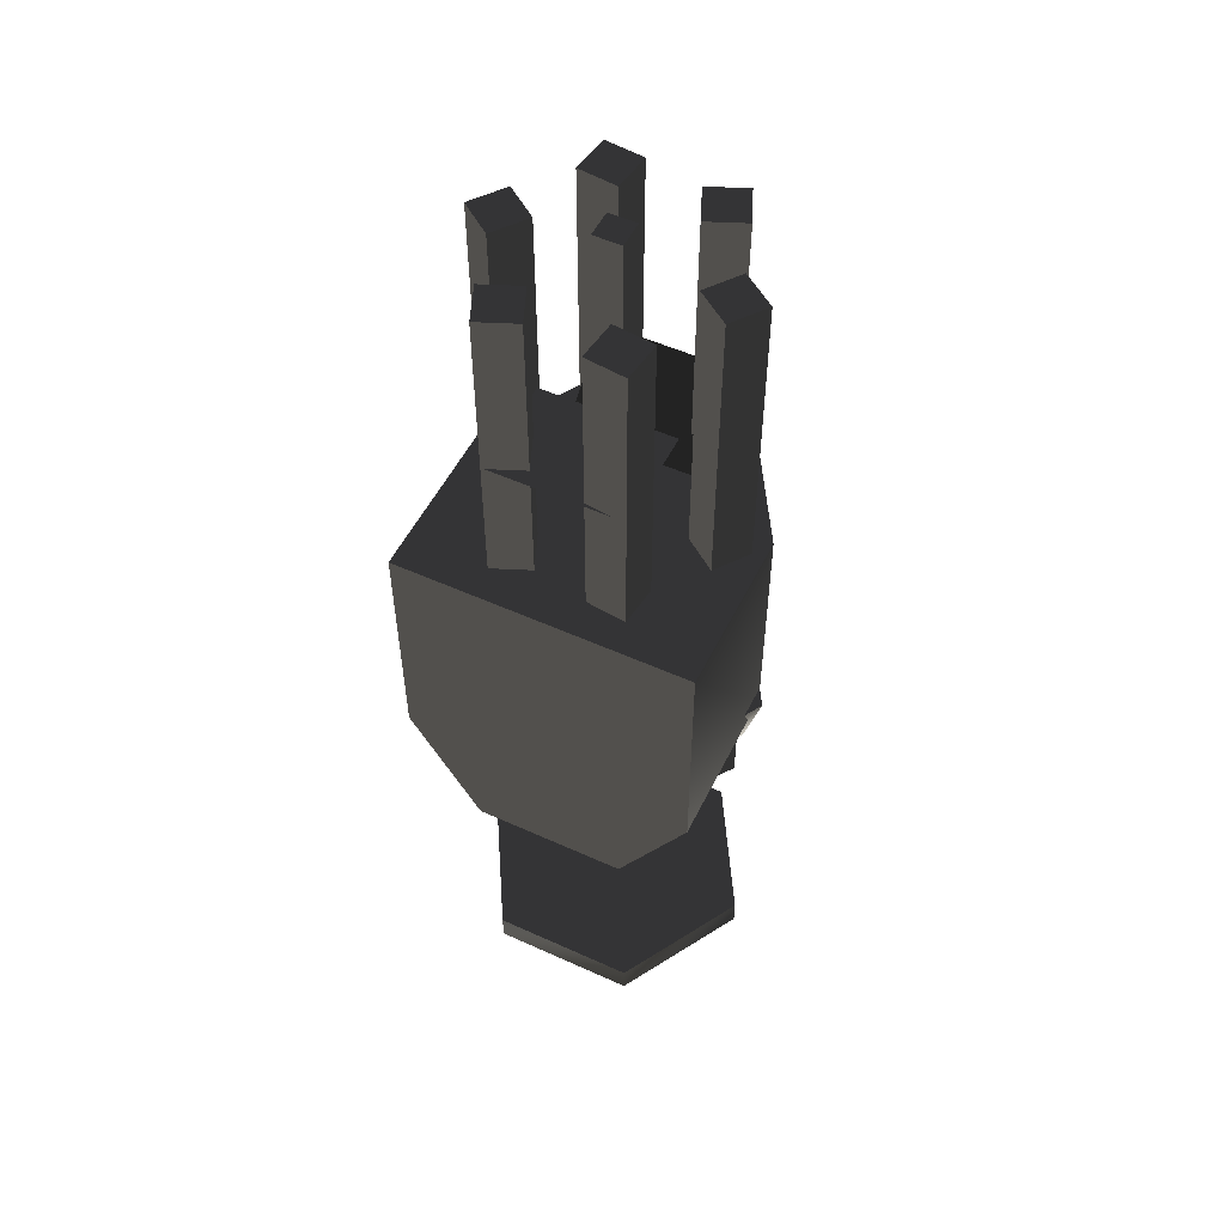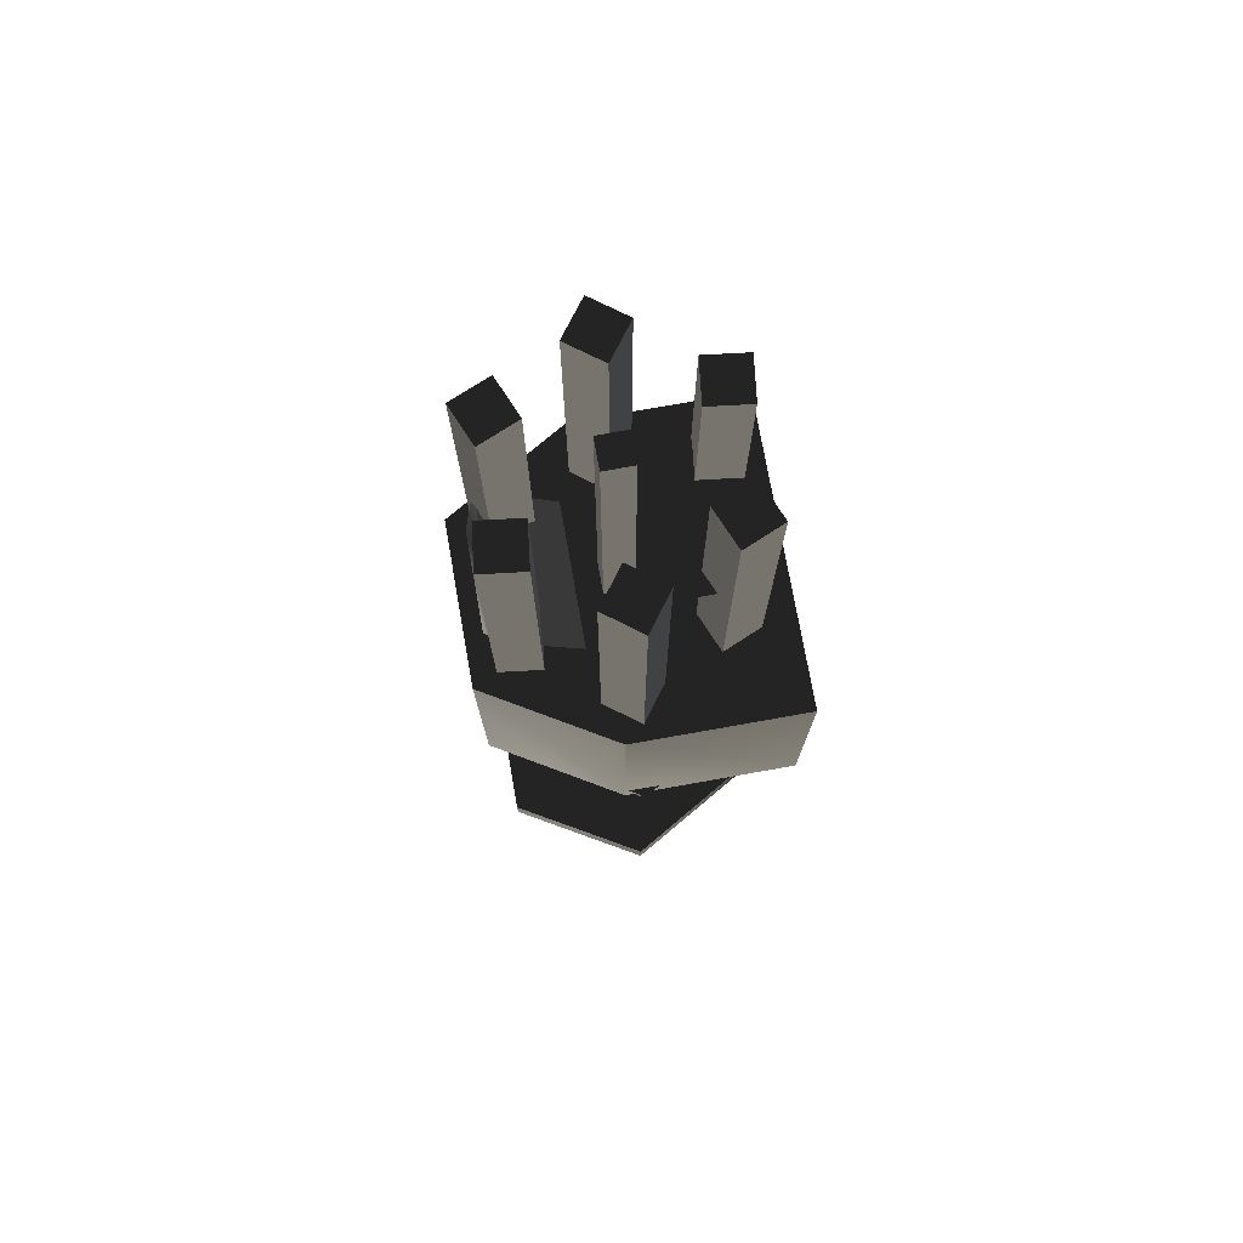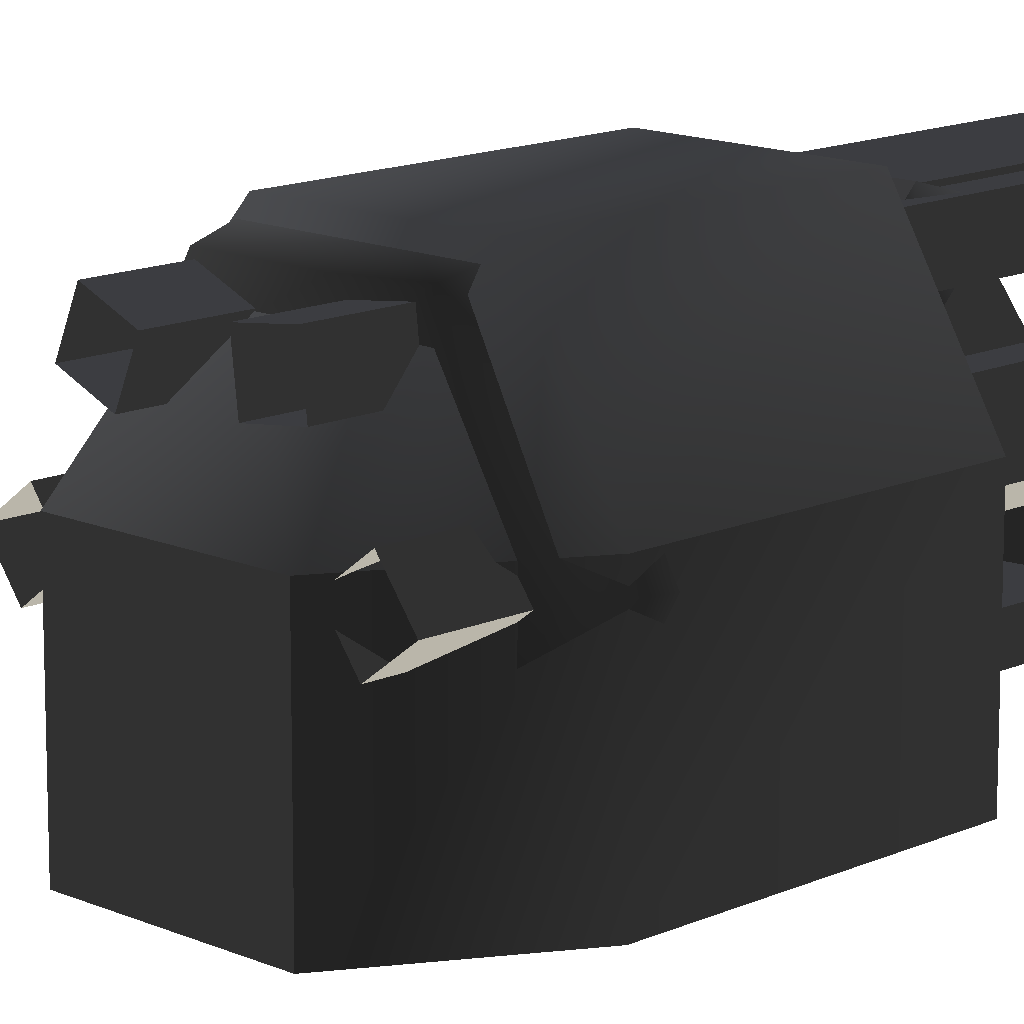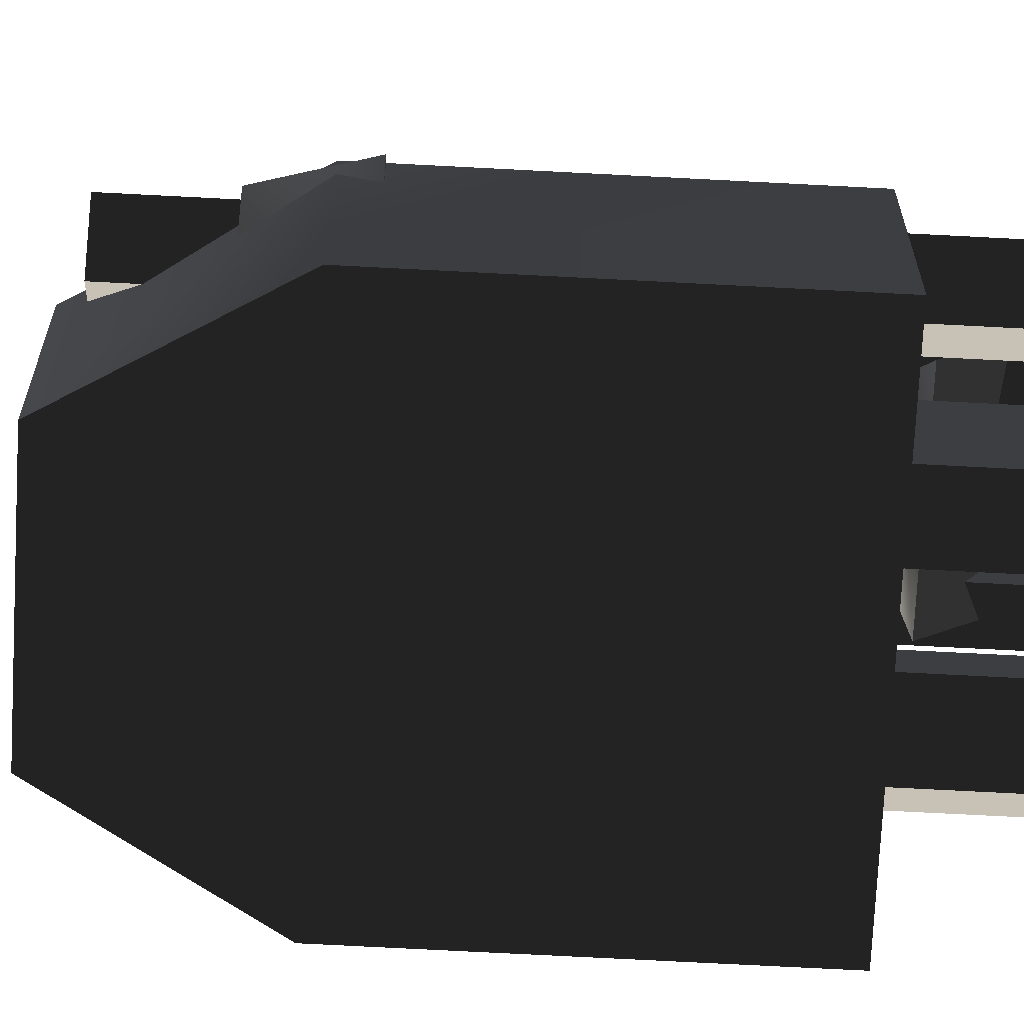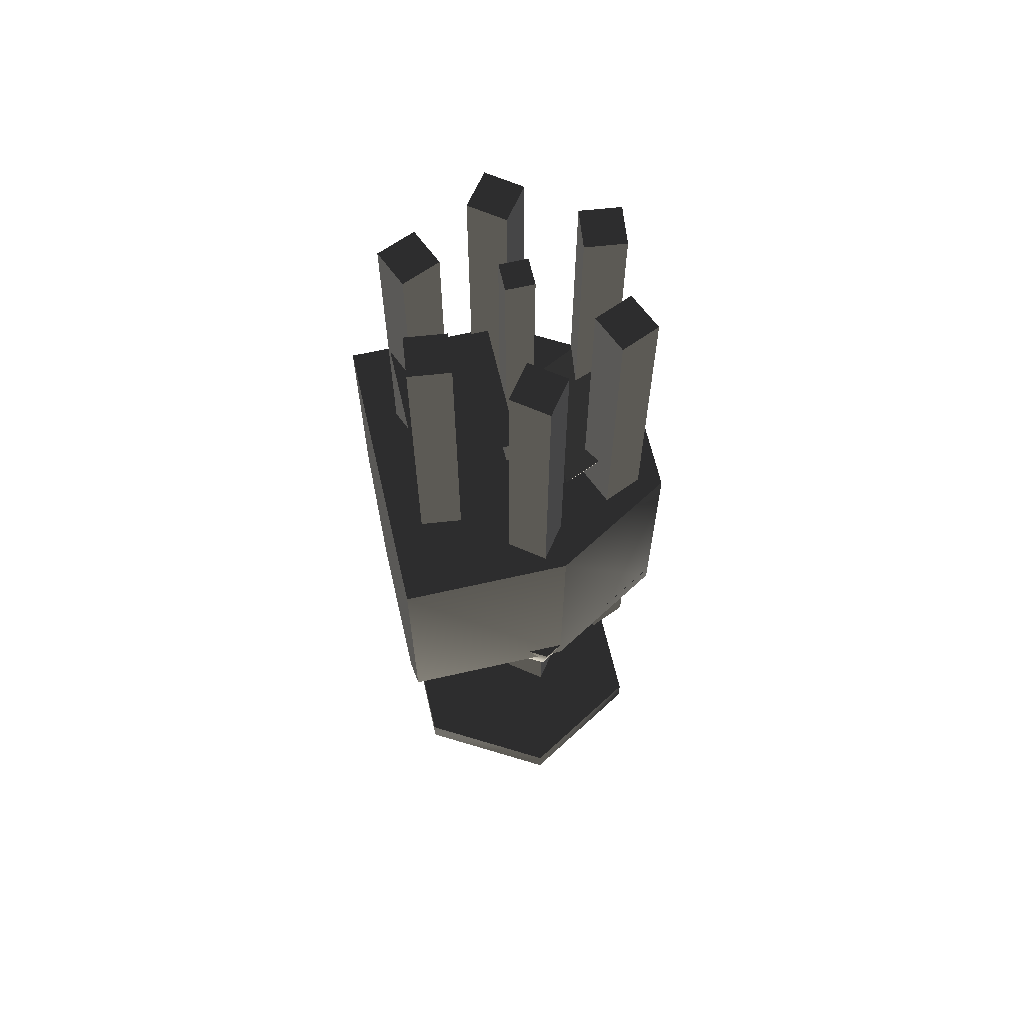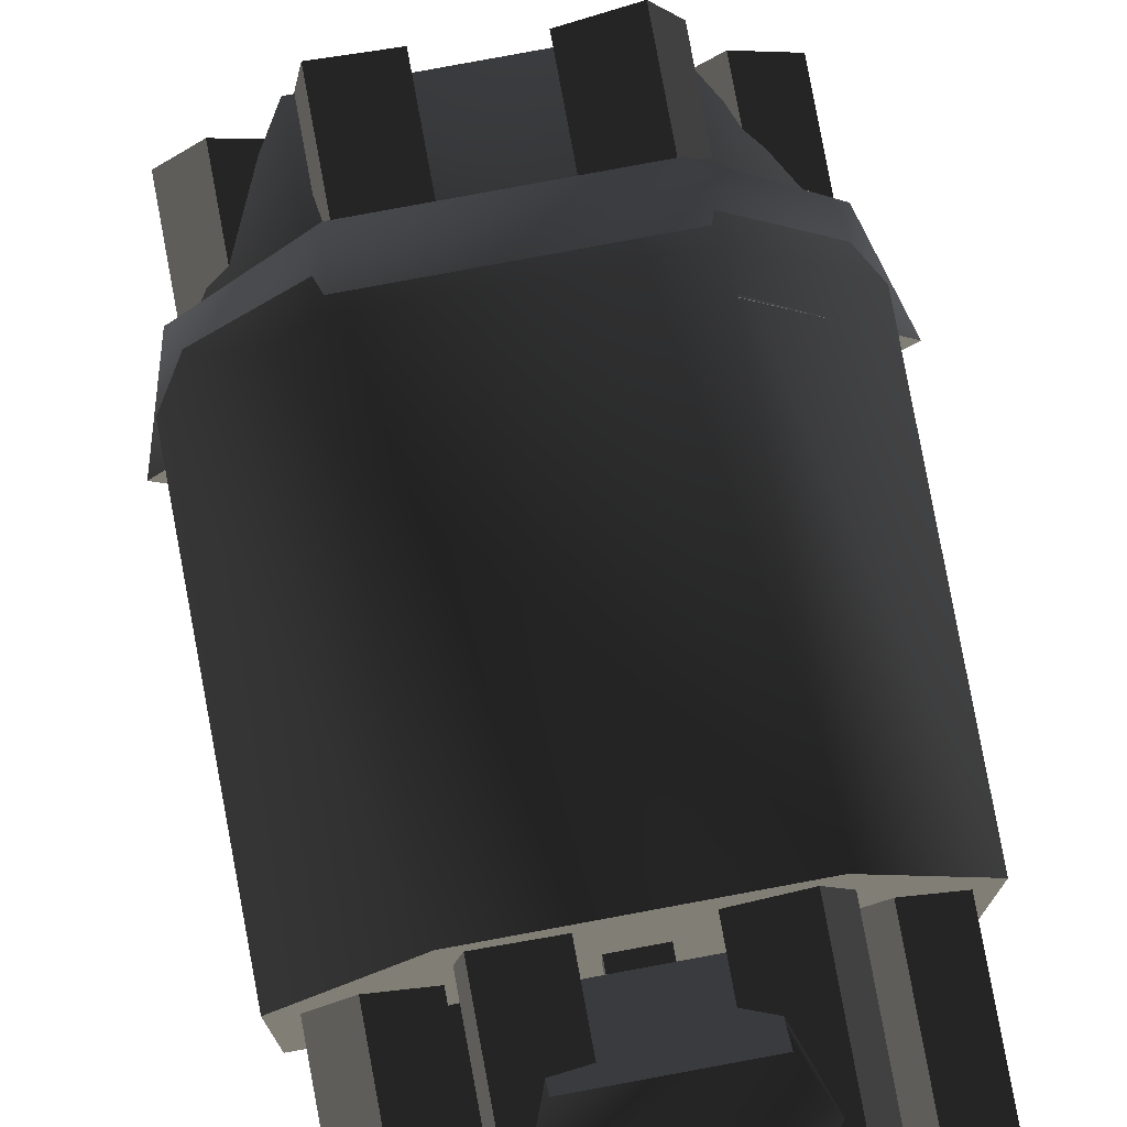
<metadata>
{"format":"obj","ext":"obj","renderer":"f3d","projection":"perspective","resolution":1024,"background":"white","views":[{"elev":53.0,"azim":25.9,"up":"+Z"},{"elev":75.2,"azim":-100.1,"up":"+Z"},{"elev":13.8,"azim":-135.4,"up":"+Y"},{"elev":-71.3,"azim":-93.0,"up":"+Y"},{"elev":64.2,"azim":77.0,"up":"+Z"},{"elev":79.7,"azim":-10.5,"up":"+Y"}]}
</metadata>
<code>
v  0.1516 0.1601 -0.1667
v  0.07581 0.2914 -0.1667
v  0.08508 0.3075 -0.1006
v  0.1702 0.1601 -0.1006
v  -0.1516 0.1601 -0.1667
v  -0.07581 0.02883 -0.1667
v  -0.08508 0.01277 -0.1006
v  -0.1702 0.1601 -0.1006
v  -0.07581 0.2914 -0.1667
v  -0.08508 0.3075 -0.1006
v  0.07581 0.02883 -0.1667
v  0.08508 0.01277 -0.1006
v  0 0.1601 -0.1667
v  0 0.1601 -0.1006
v  -0.0336 0.2365 0.4669
v  -0.0336 0.2365 -0.2367
v  -0.02829 0.2806 -0.2367
v  -0.02829 0.2806 0.4669
v  -0.07766 0.2419 -0.2367
v  -0.07766 0.2419 0.4669
v  -0.07235 0.2859 0.4669
v  -0.07235 0.2859 -0.2367
v  0.09002 0.2447 0.4669
v  0.09002 0.2447 -0.2367
v  0.07274 0.2856 -0.2367
v  0.07274 0.2856 0.4669
v  0.04915 0.2274 -0.2367
v  0.04915 0.2274 0.4669
v  0.03187 0.2683 0.4669
v  0.03187 0.2683 -0.2367
v  0.1187 0.1245 0.4669
v  0.1187 0.1245 -0.2367
v  0.1452 0.1601 -0.2367
v  0.1452 0.1601 0.4669
v  0.08308 0.151 -0.2367
v  0.08308 0.151 0.4669
v  0.1096 0.1866 0.4669
v  0.1096 0.1866 -0.2367
v  0.07238 0.03433 0.4669
v  0.07238 0.03433 -0.2367
v  0.0777 0.07839 -0.2367
v  0.0777 0.07839 0.4669
v  0.02833 0.03964 -0.2367
v  0.02833 0.03964 0.4669
v  0.03364 0.0837 0.4669
v  0.03364 0.0837 -0.2367
v  -0.03193 0.05191 0.4669
v  -0.03193 0.05191 -0.2367
v  -0.04921 0.09278 -0.2367
v  -0.04921 0.09278 0.4669
v  -0.0728 0.03463 -0.2367
v  -0.0728 0.03463 0.4669
v  -0.09008 0.07551 0.4669
v  -0.09008 0.07551 -0.2367
v  -0.1095 0.1335 0.4669
v  -0.1095 0.1335 -0.2367
v  -0.08295 0.169 -0.2367
v  -0.08295 0.169 0.4669
v  -0.145 0.16 -0.2367
v  -0.145 0.16 0.4669
v  -0.1185 0.1955 0.4669
v  -0.1185 0.1955 -0.2367
v  0.1605 0.1601 -0.5608
v  0.08027 0.2992 -0.5608
v  0.08027 0.2992 -0.5282
v  0.1605 0.1601 -0.5282
v  -0.1605 0.1601 -0.5608
v  -0.08027 0.02111 -0.5608
v  -0.08027 0.02111 -0.5282
v  -0.1605 0.1601 -0.5282
v  -0.08027 0.2992 -0.5608
v  -0.08027 0.2992 -0.5282
v  0.08027 0.02111 -0.5608
v  0.08027 0.02111 -0.5282
v  0 0.1601 -0.5608
v  0 0.1601 -0.5282
v  0.01505 0.1451 0.4945
v  0.01505 0.1451 -0.2384
v  0.01505 0.1752 -0.2384
v  0.01505 0.1752 0.4945
v  -0.01513 0.1451 -0.2384
v  -0.01513 0.1451 0.4945
v  -0.01513 0.1752 0.4945
v  -0.01513 0.1752 -0.2384
v  -0.08355 -3.299e-05 -0.2535
v  -0.08355 0.1801 -0.2535
v  0.08254 0.1801 -0.2535
v  0.08254 -3.299e-05 -0.2535
v  0.1589 -3.299e-05 -0.1232
v  -0.1609 -3.299e-05 -0.1232
v  0.1589 -3.299e-05 0.1381
v  -0.1609 -3.299e-05 0.1381
v  -0.08387 0.3106 -0.123
v  0.08285 0.3106 -0.123
v  0.08285 0.3106 0.1381
v  0.1589 0.1801 0.1381
v  0.1589 0.1801 -0.1232
v  -0.1609 0.1801 -0.1232
v  -0.08387 0.3106 0.1381
v  -0.1609 0.1801 0.1381
v  -0.07204 0.2012 0.167
v  -0.07204 0.2783 0.2441
v  -0.04933 0.2914 0.2018
v  -0.04933 0.2435 0.1534
v  0.07204 0.2783 0.2441
v  0.04933 0.2914 0.2018
v  0.07204 0.2012 0.167
v  0.04933 0.2435 0.1534
v  -0.05001 0.1269 0.2471
v  -0.05001 0.0619 0.2471
v  -0.07204 0.03574 0.2818
v  -0.07204 0.1447 0.2818
v  0.05001 0.0619 0.2471
v  0.07204 0.03574 0.2818
v  0.05001 0.1269 0.2471
v  0.07204 0.1447 0.2818
g frm-wepbar9
f 1 2 3
f 1 3 4
f 5 6 7
f 5 7 8
f 2 9 10
f 2 10 3
f 6 11 12
f 6 12 7
f 9 5 8
f 9 8 10
f 11 1 4
f 11 4 12
f 2 1 13
f 9 2 13
f 5 9 13
f 6 5 13
f 11 6 13
f 1 11 13
f 4 3 14
f 3 10 14
f 10 8 14
f 8 7 14
f 7 12 14
f 12 4 14
g frm-wepbar1
f 15 16 17
f 15 17 18
f 19 20 21
f 19 21 22
f 21 18 17
f 21 17 22
f 19 16 15
f 19 15 20
f 20 15 18
f 20 18 21
g frm-wepbar2
f 23 24 25
f 23 25 26
f 27 28 29
f 27 29 30
f 29 26 25
f 29 25 30
f 27 24 23
f 27 23 28
f 28 23 26
f 28 26 29
g frm-wepbar3
f 31 32 33
f 31 33 34
f 35 36 37
f 35 37 38
f 37 34 33
f 37 33 38
f 35 32 31
f 35 31 36
f 36 31 34
f 36 34 37
g frm-wepbar4
f 39 40 41
f 39 41 42
f 43 44 45
f 43 45 46
f 45 42 41
f 45 41 46
f 43 40 39
f 43 39 44
f 44 39 42
f 44 42 45
g frm-wepbar5
f 47 48 49
f 47 49 50
f 51 52 53
f 51 53 54
f 53 50 49
f 53 49 54
f 51 48 47
f 51 47 52
f 52 47 50
f 52 50 53
g frm-wepbar6
f 55 56 57
f 55 57 58
f 59 60 61
f 59 61 62
f 61 58 57
f 61 57 62
f 59 56 55
f 59 55 60
f 60 55 58
f 60 58 61
g frm-wepbar8
f 63 64 65
f 63 65 66
f 67 68 69
f 67 69 70
f 64 71 72
f 64 72 65
f 68 73 74
f 68 74 69
f 71 67 70
f 71 70 72
f 73 63 66
f 73 66 74
f 64 63 75
f 71 64 75
f 67 71 75
f 68 67 75
f 73 68 75
f 63 73 75
f 66 65 76
f 65 72 76
f 72 70 76
f 70 69 76
f 69 74 76
f 74 66 76
g frm-wepbar7
f 77 78 79
f 77 79 80
f 81 82 83
f 81 83 84
f 83 80 79
f 83 79 84
f 81 78 77
f 81 77 82
f 82 77 80
f 82 80 83
g frm-wepbas1
f 85 86 87
f 85 87 88
g frm-wepbas1
f 85 88 89
f 90 89 91
f 89 90 85
f 91 92 90
f 86 93 94
f 86 94 87
f 93 95 94
f 94 95 96
f 94 96 97
f 97 87 94
f 93 86 98
f 93 99 95
f 98 99 93
f 98 100 99
g frm-wepbas1
f 100 92 91
f 100 91 96
f 96 95 99
f 96 99 100
g frm-wepbas1
f 90 92 100
f 90 100 98
f 97 96 91
f 97 91 89
f 89 88 87
f 89 87 97
f 98 86 85
f 98 85 90
g frm-wepbas3
f 101 102 103
f 101 103 104
f 102 105 106
f 102 106 103
f 105 107 108
f 105 108 106
f 107 101 104
f 107 104 108
g frm-wepbas3
f 107 105 102
f 107 102 101
g frm-wepbas3
f 104 103 106
f 104 106 108
g frm-wepbas2
f 109 110 111
f 109 111 112
f 110 113 114
f 110 114 111
f 113 115 116
f 113 116 114
f 115 109 112
f 115 112 116
g frm-wepbas2
f 115 113 110
f 115 110 109
g frm-wepbas2
f 112 111 114
f 112 114 116

</code>
